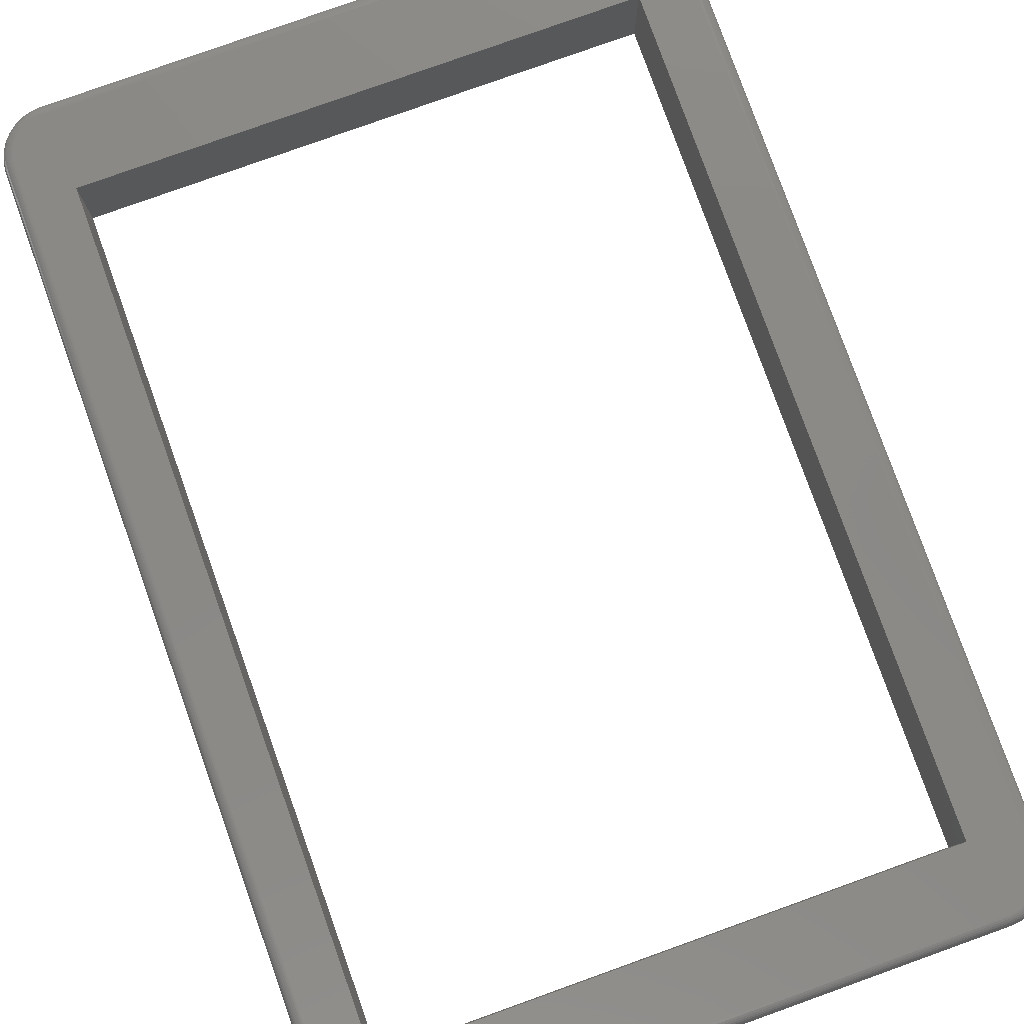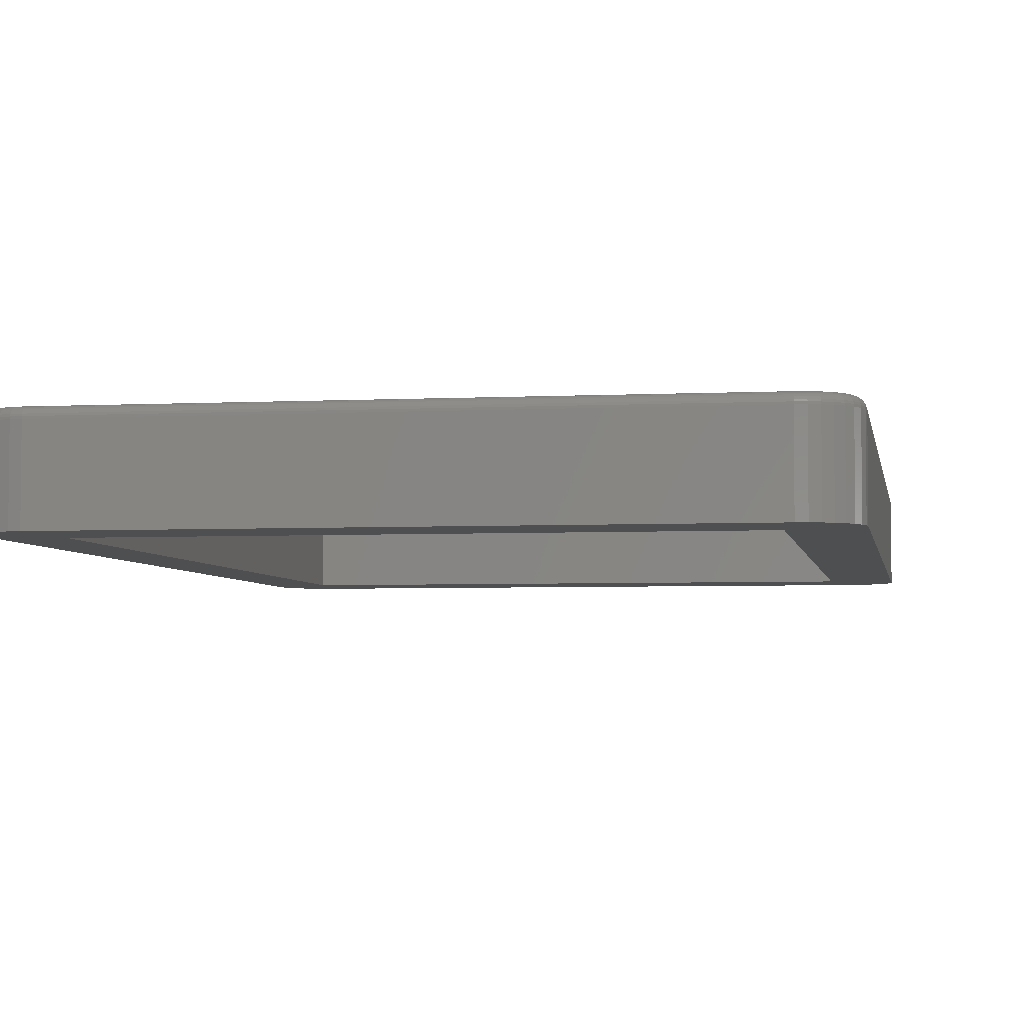
<metadata>
{"format":"stl","ext":"stl","renderer":"f3d","projection":"perspective","resolution":1024,"background":"white","views":[{"elev":79.6,"azim":-19.7,"up":"+Z"},{"elev":-4.2,"azim":9.5,"up":"+Z"}]}
</metadata>
<code>
# stl→obj: 368 verts, 736 faces
v -0.4141 -0.625 0
v -0.4141 -0.625 0.1406
v 0.4097 -0.625 0
v 0.4097 -0.625 0.1406
v 0.4097 0.6172 0
v 0.4097 0.6172 0.1406
v -0.4141 0.6172 0
v -0.4141 0.6172 0.1406
v 0.428 -0.7467 0
v -0.4252 -0.7467 0
v -0.4398 -0.7453 0
v -0.4538 -0.741 0
v -0.4667 -0.7341 0
v -0.4781 -0.7248 0
v -0.4874 -0.7135 0
v -0.4943 -0.7005 0
v -0.4986 -0.6865 0
v -0.5 -0.6719 0
v -0.5 0.6752 0
v 0.5028 0.6752 0
v 0.5028 -0.6719 0
v 0.5014 -0.6865 0
v 0.4971 -0.7005 0
v 0.4902 -0.7135 0
v 0.4809 -0.7248 0
v 0.4695 -0.7341 0
v 0.4566 -0.741 0
v 0.4426 -0.7453 0
v -0.4986 0.6898 0
v -0.4943 0.7038 0
v -0.4874 0.7167 0
v -0.4781 0.7281 0
v -0.4667 0.7374 0
v -0.4538 0.7443 0
v -0.4398 0.7486 0
v -0.4252 0.75 0
v 0.428 0.75 0
v 0.4426 0.7486 0
v 0.4566 0.7443 0
v 0.4695 0.7374 0
v 0.4809 0.7281 0
v 0.4902 0.7167 0
v 0.4971 0.7038 0
v 0.5014 0.6898 0
v -0.4844 0.6752 0.1406
v -0.4844 -0.6719 0.1406
v -0.4832 -0.6834 0.1406
v -0.4799 -0.6945 0.1406
v -0.4744 -0.7048 0.1406
v -0.467 -0.7137 0.1406
v -0.4581 -0.7211 0.1406
v -0.4478 -0.7266 0.1406
v -0.4367 -0.7299 0.1406
v -0.4252 -0.7311 0.1406
v 0.428 -0.7311 0.1406
v 0.4395 -0.7299 0.1406
v 0.4506 -0.7266 0.1406
v 0.4609 -0.7211 0.1406
v 0.4698 -0.7137 0.1406
v 0.4772 -0.7048 0.1406
v 0.4827 -0.6945 0.1406
v 0.486 -0.6834 0.1406
v 0.4872 -0.6719 0.1406
v 0.4872 0.6752 0.1406
v 0.428 0.7344 0.1406
v -0.4252 0.7344 0.1406
v -0.4367 0.7332 0.1406
v -0.4478 0.7299 0.1406
v -0.4581 0.7244 0.1406
v -0.467 0.717 0.1406
v -0.4744 0.7081 0.1406
v -0.4799 0.6978 0.1406
v -0.4832 0.6867 0.1406
v 0.486 0.6867 0.1406
v 0.4827 0.6978 0.1406
v 0.4772 0.7081 0.1406
v 0.4698 0.717 0.1406
v 0.4609 0.7244 0.1406
v 0.4506 0.7299 0.1406
v 0.4395 0.7332 0.1406
v -0.5 0.6752 0.125
v -0.5 -0.6719 0.125
v -0.4986 0.6898 0.125
v -0.4943 0.7038 0.125
v -0.4874 0.7167 0.125
v -0.4781 0.7281 0.125
v -0.4667 0.7374 0.125
v -0.4538 0.7443 0.125
v -0.4398 0.7486 0.125
v -0.4252 0.75 0.125
v 0.428 0.75 0.125
v 0.4426 0.7486 0.125
v 0.4566 0.7443 0.125
v 0.4695 0.7374 0.125
v 0.4809 0.7281 0.125
v 0.4902 0.7167 0.125
v 0.4971 0.7038 0.125
v 0.5014 0.6898 0.125
v 0.5028 0.6752 0.125
v 0.5028 -0.6719 0.125
v 0.5014 -0.6865 0.125
v 0.4971 -0.7005 0.125
v 0.4902 -0.7135 0.125
v 0.4809 -0.7248 0.125
v 0.4695 -0.7341 0.125
v 0.4566 -0.741 0.125
v 0.4426 -0.7453 0.125
v 0.428 -0.7467 0.125
v -0.4252 -0.7467 0.125
v -0.4398 -0.7453 0.125
v -0.4538 -0.741 0.125
v -0.4667 -0.7341 0.125
v -0.4781 -0.7248 0.125
v -0.4874 -0.7135 0.125
v -0.4943 -0.7005 0.125
v -0.4986 -0.6865 0.125
v -0.4252 -0.7464 0.128
v 0.428 -0.7464 0.128
v -0.4252 -0.7455 0.131
v 0.428 -0.7455 0.131
v -0.4252 -0.7441 0.1337
v 0.428 -0.7441 0.1337
v -0.4252 -0.7421 0.136
v 0.428 -0.7421 0.136
v -0.4252 -0.7398 0.138
v 0.428 -0.7398 0.138
v -0.4252 -0.7371 0.1394
v 0.428 -0.7371 0.1394
v -0.4252 -0.7341 0.1403
v 0.428 -0.7341 0.1403
v -0.4373 -0.7329 0.1403
v -0.4379 -0.7358 0.1394
v -0.4384 -0.7385 0.138
v -0.4389 -0.7408 0.136
v -0.4393 -0.7427 0.1337
v -0.4395 -0.7441 0.131
v -0.4397 -0.745 0.128
v -0.4862 -0.684 0.1403
v -0.4874 -0.6719 0.1403
v -0.4891 -0.6846 0.1394
v -0.4904 -0.6719 0.1394
v -0.4918 -0.6851 0.138
v -0.4931 -0.6719 0.138
v -0.4941 -0.6856 0.136
v -0.4954 -0.6719 0.136
v -0.496 -0.686 0.1337
v -0.4974 -0.6719 0.1337
v -0.4974 -0.6862 0.131
v -0.4988 -0.6719 0.131
v -0.4983 -0.6864 0.128
v -0.4997 -0.6719 0.128
v -0.4827 -0.6957 0.1403
v -0.4854 -0.6968 0.1394
v -0.4879 -0.6979 0.138
v -0.4901 -0.6988 0.136
v -0.4919 -0.6995 0.1337
v -0.4932 -0.7001 0.131
v -0.494 -0.7004 0.128
v -0.4769 -0.7065 0.1403
v -0.4794 -0.7081 0.1394
v -0.4816 -0.7096 0.138
v -0.4836 -0.7109 0.136
v -0.4852 -0.712 0.1337
v -0.4864 -0.7128 0.131
v -0.4871 -0.7133 0.128
v -0.4692 -0.7159 0.1403
v -0.4713 -0.718 0.1394
v -0.4732 -0.7199 0.138
v -0.4748 -0.7216 0.136
v -0.4762 -0.7229 0.1337
v -0.4772 -0.724 0.131
v -0.4779 -0.7246 0.128
v -0.4598 -0.7236 0.1403
v -0.4614 -0.7261 0.1394
v -0.4629 -0.7283 0.138
v -0.4642 -0.7303 0.136
v -0.4653 -0.7319 0.1337
v -0.4661 -0.7331 0.131
v -0.4666 -0.7338 0.128
v -0.449 -0.7294 0.1403
v -0.4501 -0.7321 0.1394
v -0.4511 -0.7346 0.138
v -0.4521 -0.7368 0.136
v -0.4528 -0.7386 0.1337
v -0.4533 -0.7399 0.131
v -0.4537 -0.7407 0.128
v -0.4997 0.6752 0.128
v -0.4988 0.6752 0.131
v -0.4974 0.6752 0.1337
v -0.4954 0.6752 0.136
v -0.4931 0.6752 0.138
v -0.4904 0.6752 0.1394
v -0.4874 0.6752 0.1403
v -0.4862 0.6873 0.1403
v -0.4891 0.6879 0.1394
v -0.4918 0.6884 0.138
v -0.4941 0.6889 0.136
v -0.496 0.6893 0.1337
v -0.4974 0.6895 0.131
v -0.4983 0.6897 0.128
v -0.4373 0.7362 0.1403
v -0.4252 0.7374 0.1403
v -0.4379 0.7391 0.1394
v -0.4252 0.7404 0.1394
v -0.4384 0.7418 0.138
v -0.4252 0.7431 0.138
v -0.4389 0.7441 0.136
v -0.4252 0.7454 0.136
v -0.4393 0.746 0.1337
v -0.4252 0.7474 0.1337
v -0.4395 0.7474 0.131
v -0.4252 0.7488 0.131
v -0.4397 0.7483 0.128
v -0.4252 0.7497 0.128
v -0.449 0.7327 0.1403
v -0.4501 0.7354 0.1394
v -0.4511 0.7379 0.138
v -0.4521 0.7401 0.136
v -0.4528 0.7419 0.1337
v -0.4533 0.7432 0.131
v -0.4537 0.744 0.128
v -0.4598 0.7269 0.1403
v -0.4614 0.7294 0.1394
v -0.4629 0.7316 0.138
v -0.4642 0.7336 0.136
v -0.4653 0.7352 0.1337
v -0.4661 0.7364 0.131
v -0.4666 0.7371 0.128
v -0.4692 0.7192 0.1403
v -0.4713 0.7213 0.1394
v -0.4732 0.7232 0.138
v -0.4748 0.7248 0.136
v -0.4762 0.7262 0.1337
v -0.4772 0.7272 0.131
v -0.4779 0.7279 0.128
v -0.4769 0.7098 0.1403
v -0.4794 0.7114 0.1394
v -0.4816 0.7129 0.138
v -0.4836 0.7142 0.136
v -0.4852 0.7153 0.1337
v -0.4864 0.7161 0.131
v -0.4871 0.7166 0.128
v -0.4827 0.699 0.1403
v -0.4854 0.7001 0.1394
v -0.4879 0.7011 0.138
v -0.4901 0.7021 0.136
v -0.4919 0.7028 0.1337
v -0.4932 0.7033 0.131
v -0.494 0.7037 0.128
v 0.428 0.7497 0.128
v 0.428 0.7488 0.131
v 0.428 0.7474 0.1337
v 0.428 0.7454 0.136
v 0.428 0.7431 0.138
v 0.428 0.7404 0.1394
v 0.428 0.7374 0.1403
v 0.4401 0.7362 0.1403
v 0.4407 0.7391 0.1394
v 0.4412 0.7418 0.138
v 0.4417 0.7441 0.136
v 0.442 0.746 0.1337
v 0.4423 0.7474 0.131
v 0.4425 0.7483 0.128
v 0.489 0.6873 0.1403
v 0.4902 0.6752 0.1403
v 0.4919 0.6879 0.1394
v 0.4932 0.6752 0.1394
v 0.4945 0.6884 0.138
v 0.4959 0.6752 0.138
v 0.4969 0.6889 0.136
v 0.4982 0.6752 0.136
v 0.4988 0.6893 0.1337
v 0.5002 0.6752 0.1337
v 0.5002 0.6895 0.131
v 0.5016 0.6752 0.131
v 0.5011 0.6897 0.128
v 0.5025 0.6752 0.128
v 0.4855 0.699 0.1403
v 0.4882 0.7001 0.1394
v 0.4907 0.7011 0.138
v 0.4929 0.7021 0.136
v 0.4947 0.7028 0.1337
v 0.496 0.7033 0.131
v 0.4968 0.7037 0.128
v 0.4797 0.7098 0.1403
v 0.4822 0.7114 0.1394
v 0.4844 0.7129 0.138
v 0.4864 0.7142 0.136
v 0.488 0.7153 0.1337
v 0.4892 0.7161 0.131
v 0.4899 0.7166 0.128
v 0.472 0.7192 0.1403
v 0.4741 0.7213 0.1394
v 0.476 0.7232 0.138
v 0.4776 0.7248 0.136
v 0.479 0.7262 0.1337
v 0.48 0.7272 0.131
v 0.4807 0.7279 0.128
v 0.4625 0.7269 0.1403
v 0.4642 0.7294 0.1394
v 0.4657 0.7316 0.138
v 0.467 0.7336 0.136
v 0.4681 0.7352 0.1337
v 0.4689 0.7364 0.131
v 0.4694 0.7371 0.128
v 0.4518 0.7327 0.1403
v 0.4529 0.7354 0.1394
v 0.4539 0.7379 0.138
v 0.4548 0.7401 0.136
v 0.4556 0.7419 0.1337
v 0.4561 0.7432 0.131
v 0.4565 0.744 0.128
v 0.5025 -0.6719 0.128
v 0.5016 -0.6719 0.131
v 0.5002 -0.6719 0.1337
v 0.4982 -0.6719 0.136
v 0.4959 -0.6719 0.138
v 0.4932 -0.6719 0.1394
v 0.4902 -0.6719 0.1403
v 0.489 -0.684 0.1403
v 0.4919 -0.6846 0.1394
v 0.4945 -0.6851 0.138
v 0.4969 -0.6856 0.136
v 0.4988 -0.686 0.1337
v 0.5002 -0.6862 0.131
v 0.5011 -0.6864 0.128
v 0.4401 -0.7329 0.1403
v 0.4407 -0.7358 0.1394
v 0.4412 -0.7385 0.138
v 0.4417 -0.7408 0.136
v 0.442 -0.7427 0.1337
v 0.4423 -0.7441 0.131
v 0.4425 -0.745 0.128
v 0.4518 -0.7294 0.1403
v 0.4529 -0.7321 0.1394
v 0.4539 -0.7346 0.138
v 0.4548 -0.7368 0.136
v 0.4556 -0.7386 0.1337
v 0.4561 -0.7399 0.131
v 0.4565 -0.7407 0.128
v 0.4625 -0.7236 0.1403
v 0.4642 -0.7261 0.1394
v 0.4657 -0.7283 0.138
v 0.467 -0.7303 0.136
v 0.4681 -0.7319 0.1337
v 0.4689 -0.7331 0.131
v 0.4694 -0.7338 0.128
v 0.472 -0.7159 0.1403
v 0.4741 -0.718 0.1394
v 0.476 -0.7199 0.138
v 0.4776 -0.7216 0.136
v 0.479 -0.7229 0.1337
v 0.48 -0.724 0.131
v 0.4807 -0.7246 0.128
v 0.4797 -0.7065 0.1403
v 0.4822 -0.7081 0.1394
v 0.4844 -0.7096 0.138
v 0.4864 -0.7109 0.136
v 0.488 -0.712 0.1337
v 0.4892 -0.7128 0.131
v 0.4899 -0.7133 0.128
v 0.4855 -0.6957 0.1403
v 0.4882 -0.6968 0.1394
v 0.4907 -0.6979 0.138
v 0.4929 -0.6988 0.136
v 0.4947 -0.6995 0.1337
v 0.496 -0.7001 0.131
v 0.4968 -0.7004 0.128
f 1 2 3
f 3 2 4
f 3 4 5
f 5 4 6
f 5 6 7
f 7 6 8
f 7 8 1
f 1 8 2
f 1 3 9
f 1 9 10
f 1 10 11
f 1 11 12
f 1 12 13
f 1 13 14
f 1 14 15
f 1 15 16
f 1 16 17
f 1 17 18
f 1 18 19
f 1 19 7
f 3 5 20
f 3 20 21
f 3 21 22
f 3 22 23
f 3 23 24
f 3 24 25
f 3 25 26
f 3 26 27
f 3 27 28
f 3 28 9
f 7 19 29
f 7 29 30
f 7 30 31
f 7 31 32
f 7 32 33
f 7 33 34
f 7 34 35
f 7 35 36
f 7 36 37
f 7 37 5
f 5 37 38
f 5 38 39
f 5 39 40
f 5 40 41
f 5 41 42
f 5 42 43
f 5 43 44
f 5 44 20
f 2 8 45
f 2 45 46
f 2 46 47
f 2 47 48
f 2 48 49
f 2 49 50
f 2 50 51
f 2 51 52
f 2 52 53
f 2 53 54
f 2 54 55
f 2 55 4
f 4 55 56
f 4 56 57
f 4 57 58
f 4 58 59
f 4 59 60
f 4 60 61
f 4 61 62
f 4 62 63
f 4 63 64
f 4 64 6
f 8 6 65
f 8 65 66
f 8 66 67
f 8 67 68
f 8 68 69
f 8 69 70
f 8 70 71
f 8 71 72
f 8 72 73
f 8 73 45
f 6 64 74
f 6 74 75
f 6 75 76
f 6 76 77
f 6 77 78
f 6 78 79
f 6 79 80
f 6 80 65
f 81 19 82
f 82 19 18
f 19 81 29
f 29 81 83
f 29 83 30
f 30 83 84
f 30 84 31
f 31 84 85
f 31 85 32
f 32 85 86
f 32 86 33
f 33 86 87
f 33 87 34
f 34 87 88
f 34 88 35
f 35 88 89
f 35 89 36
f 36 89 90
f 91 37 90
f 90 37 36
f 37 91 38
f 38 91 92
f 38 92 39
f 39 92 93
f 39 93 40
f 40 93 94
f 40 94 41
f 41 94 95
f 41 95 42
f 42 95 96
f 42 96 43
f 43 96 97
f 43 97 44
f 44 97 98
f 44 98 20
f 20 98 99
f 100 21 99
f 99 21 20
f 21 100 22
f 22 100 101
f 22 101 23
f 23 101 102
f 23 102 24
f 24 102 103
f 24 103 25
f 25 103 104
f 25 104 26
f 26 104 105
f 26 105 27
f 27 105 106
f 27 106 28
f 28 106 107
f 28 107 9
f 9 107 108
f 109 10 108
f 108 10 9
f 10 109 11
f 11 109 110
f 11 110 12
f 12 110 111
f 12 111 13
f 13 111 112
f 13 112 14
f 14 112 113
f 14 113 15
f 15 113 114
f 15 114 16
f 16 114 115
f 16 115 17
f 17 115 116
f 17 116 18
f 18 116 82
f 109 108 117
f 117 108 118
f 117 118 119
f 119 118 120
f 119 120 121
f 121 120 122
f 121 122 123
f 123 122 124
f 123 124 125
f 125 124 126
f 125 126 127
f 127 126 128
f 127 128 129
f 129 128 130
f 129 130 54
f 54 130 55
f 54 53 129
f 129 53 131
f 129 131 127
f 127 131 132
f 127 132 125
f 125 132 133
f 125 133 123
f 123 133 134
f 123 134 121
f 121 134 135
f 121 135 119
f 119 135 136
f 119 136 117
f 117 136 137
f 117 137 109
f 109 137 110
f 47 46 138
f 138 46 139
f 138 139 140
f 140 139 141
f 140 141 142
f 142 141 143
f 142 143 144
f 144 143 145
f 144 145 146
f 146 145 147
f 146 147 148
f 148 147 149
f 148 149 150
f 150 149 151
f 150 151 116
f 116 151 82
f 48 47 152
f 152 47 138
f 152 138 153
f 153 138 140
f 153 140 154
f 154 140 142
f 154 142 155
f 155 142 144
f 155 144 156
f 156 144 146
f 156 146 157
f 157 146 148
f 157 148 158
f 158 148 150
f 158 150 115
f 115 150 116
f 49 48 159
f 159 48 152
f 159 152 160
f 160 152 153
f 160 153 161
f 161 153 154
f 161 154 162
f 162 154 155
f 162 155 163
f 163 155 156
f 163 156 164
f 164 156 157
f 164 157 165
f 165 157 158
f 165 158 114
f 114 158 115
f 50 49 166
f 166 49 159
f 166 159 167
f 167 159 160
f 167 160 168
f 168 160 161
f 168 161 169
f 169 161 162
f 169 162 170
f 170 162 163
f 170 163 171
f 171 163 164
f 171 164 172
f 172 164 165
f 172 165 113
f 113 165 114
f 51 50 173
f 173 50 166
f 173 166 174
f 174 166 167
f 174 167 175
f 175 167 168
f 175 168 176
f 176 168 169
f 176 169 177
f 177 169 170
f 177 170 178
f 178 170 171
f 178 171 179
f 179 171 172
f 179 172 112
f 112 172 113
f 52 51 180
f 180 51 173
f 180 173 181
f 181 173 174
f 181 174 182
f 182 174 175
f 182 175 183
f 183 175 176
f 183 176 184
f 184 176 177
f 184 177 185
f 185 177 178
f 185 178 186
f 186 178 179
f 186 179 111
f 111 179 112
f 53 52 131
f 131 52 180
f 131 180 132
f 132 180 181
f 132 181 133
f 133 181 182
f 133 182 134
f 134 182 183
f 134 183 135
f 135 183 184
f 135 184 136
f 136 184 185
f 136 185 137
f 137 185 186
f 137 186 110
f 110 186 111
f 81 82 187
f 187 82 151
f 187 151 188
f 188 151 149
f 188 149 189
f 189 149 147
f 189 147 190
f 190 147 145
f 190 145 191
f 191 145 143
f 191 143 192
f 192 143 141
f 192 141 193
f 193 141 139
f 193 139 45
f 45 139 46
f 45 73 193
f 193 73 194
f 193 194 192
f 192 194 195
f 192 195 191
f 191 195 196
f 191 196 190
f 190 196 197
f 190 197 189
f 189 197 198
f 189 198 188
f 188 198 199
f 188 199 187
f 187 199 200
f 187 200 81
f 81 200 83
f 67 66 201
f 201 66 202
f 201 202 203
f 203 202 204
f 203 204 205
f 205 204 206
f 205 206 207
f 207 206 208
f 207 208 209
f 209 208 210
f 209 210 211
f 211 210 212
f 211 212 213
f 213 212 214
f 213 214 89
f 89 214 90
f 68 67 215
f 215 67 201
f 215 201 216
f 216 201 203
f 216 203 217
f 217 203 205
f 217 205 218
f 218 205 207
f 218 207 219
f 219 207 209
f 219 209 220
f 220 209 211
f 220 211 221
f 221 211 213
f 221 213 88
f 88 213 89
f 69 68 222
f 222 68 215
f 222 215 223
f 223 215 216
f 223 216 224
f 224 216 217
f 224 217 225
f 225 217 218
f 225 218 226
f 226 218 219
f 226 219 227
f 227 219 220
f 227 220 228
f 228 220 221
f 228 221 87
f 87 221 88
f 70 69 229
f 229 69 222
f 229 222 230
f 230 222 223
f 230 223 231
f 231 223 224
f 231 224 232
f 232 224 225
f 232 225 233
f 233 225 226
f 233 226 234
f 234 226 227
f 234 227 235
f 235 227 228
f 235 228 86
f 86 228 87
f 71 70 236
f 236 70 229
f 236 229 237
f 237 229 230
f 237 230 238
f 238 230 231
f 238 231 239
f 239 231 232
f 239 232 240
f 240 232 233
f 240 233 241
f 241 233 234
f 241 234 242
f 242 234 235
f 242 235 85
f 85 235 86
f 72 71 243
f 243 71 236
f 243 236 244
f 244 236 237
f 244 237 245
f 245 237 238
f 245 238 246
f 246 238 239
f 246 239 247
f 247 239 240
f 247 240 248
f 248 240 241
f 248 241 249
f 249 241 242
f 249 242 84
f 84 242 85
f 73 72 194
f 194 72 243
f 194 243 195
f 195 243 244
f 195 244 196
f 196 244 245
f 196 245 197
f 197 245 246
f 197 246 198
f 198 246 247
f 198 247 199
f 199 247 248
f 199 248 200
f 200 248 249
f 200 249 83
f 83 249 84
f 91 90 250
f 250 90 214
f 250 214 251
f 251 214 212
f 251 212 252
f 252 212 210
f 252 210 253
f 253 210 208
f 253 208 254
f 254 208 206
f 254 206 255
f 255 206 204
f 255 204 256
f 256 204 202
f 256 202 65
f 65 202 66
f 65 80 256
f 256 80 257
f 256 257 255
f 255 257 258
f 255 258 254
f 254 258 259
f 254 259 253
f 253 259 260
f 253 260 252
f 252 260 261
f 252 261 251
f 251 261 262
f 251 262 250
f 250 262 263
f 250 263 91
f 91 263 92
f 74 64 264
f 264 64 265
f 264 265 266
f 266 265 267
f 266 267 268
f 268 267 269
f 268 269 270
f 270 269 271
f 270 271 272
f 272 271 273
f 272 273 274
f 274 273 275
f 274 275 276
f 276 275 277
f 276 277 98
f 98 277 99
f 75 74 278
f 278 74 264
f 278 264 279
f 279 264 266
f 279 266 280
f 280 266 268
f 280 268 281
f 281 268 270
f 281 270 282
f 282 270 272
f 282 272 283
f 283 272 274
f 283 274 284
f 284 274 276
f 284 276 97
f 97 276 98
f 76 75 285
f 285 75 278
f 285 278 286
f 286 278 279
f 286 279 287
f 287 279 280
f 287 280 288
f 288 280 281
f 288 281 289
f 289 281 282
f 289 282 290
f 290 282 283
f 290 283 291
f 291 283 284
f 291 284 96
f 96 284 97
f 77 76 292
f 292 76 285
f 292 285 293
f 293 285 286
f 293 286 294
f 294 286 287
f 294 287 295
f 295 287 288
f 295 288 296
f 296 288 289
f 296 289 297
f 297 289 290
f 297 290 298
f 298 290 291
f 298 291 95
f 95 291 96
f 78 77 299
f 299 77 292
f 299 292 300
f 300 292 293
f 300 293 301
f 301 293 294
f 301 294 302
f 302 294 295
f 302 295 303
f 303 295 296
f 303 296 304
f 304 296 297
f 304 297 305
f 305 297 298
f 305 298 94
f 94 298 95
f 79 78 306
f 306 78 299
f 306 299 307
f 307 299 300
f 307 300 308
f 308 300 301
f 308 301 309
f 309 301 302
f 309 302 310
f 310 302 303
f 310 303 311
f 311 303 304
f 311 304 312
f 312 304 305
f 312 305 93
f 93 305 94
f 80 79 257
f 257 79 306
f 257 306 258
f 258 306 307
f 258 307 259
f 259 307 308
f 259 308 260
f 260 308 309
f 260 309 261
f 261 309 310
f 261 310 262
f 262 310 311
f 262 311 263
f 263 311 312
f 263 312 92
f 92 312 93
f 100 99 313
f 313 99 277
f 313 277 314
f 314 277 275
f 314 275 315
f 315 275 273
f 315 273 316
f 316 273 271
f 316 271 317
f 317 271 269
f 317 269 318
f 318 269 267
f 318 267 319
f 319 267 265
f 319 265 63
f 63 265 64
f 63 62 319
f 319 62 320
f 319 320 318
f 318 320 321
f 318 321 317
f 317 321 322
f 317 322 316
f 316 322 323
f 316 323 315
f 315 323 324
f 315 324 314
f 314 324 325
f 314 325 313
f 313 325 326
f 313 326 100
f 100 326 101
f 56 55 327
f 327 55 130
f 327 130 328
f 328 130 128
f 328 128 329
f 329 128 126
f 329 126 330
f 330 126 124
f 330 124 331
f 331 124 122
f 331 122 332
f 332 122 120
f 332 120 333
f 333 120 118
f 333 118 107
f 107 118 108
f 57 56 334
f 334 56 327
f 334 327 335
f 335 327 328
f 335 328 336
f 336 328 329
f 336 329 337
f 337 329 330
f 337 330 338
f 338 330 331
f 338 331 339
f 339 331 332
f 339 332 340
f 340 332 333
f 340 333 106
f 106 333 107
f 58 57 341
f 341 57 334
f 341 334 342
f 342 334 335
f 342 335 343
f 343 335 336
f 343 336 344
f 344 336 337
f 344 337 345
f 345 337 338
f 345 338 346
f 346 338 339
f 346 339 347
f 347 339 340
f 347 340 105
f 105 340 106
f 59 58 348
f 348 58 341
f 348 341 349
f 349 341 342
f 349 342 350
f 350 342 343
f 350 343 351
f 351 343 344
f 351 344 352
f 352 344 345
f 352 345 353
f 353 345 346
f 353 346 354
f 354 346 347
f 354 347 104
f 104 347 105
f 60 59 355
f 355 59 348
f 355 348 356
f 356 348 349
f 356 349 357
f 357 349 350
f 357 350 358
f 358 350 351
f 358 351 359
f 359 351 352
f 359 352 360
f 360 352 353
f 360 353 361
f 361 353 354
f 361 354 103
f 103 354 104
f 61 60 362
f 362 60 355
f 362 355 363
f 363 355 356
f 363 356 364
f 364 356 357
f 364 357 365
f 365 357 358
f 365 358 366
f 366 358 359
f 366 359 367
f 367 359 360
f 367 360 368
f 368 360 361
f 368 361 102
f 102 361 103
f 62 61 320
f 320 61 362
f 320 362 321
f 321 362 363
f 321 363 322
f 322 363 364
f 322 364 323
f 323 364 365
f 323 365 324
f 324 365 366
f 324 366 325
f 325 366 367
f 325 367 326
f 326 367 368
f 326 368 101
f 101 368 102

</code>
